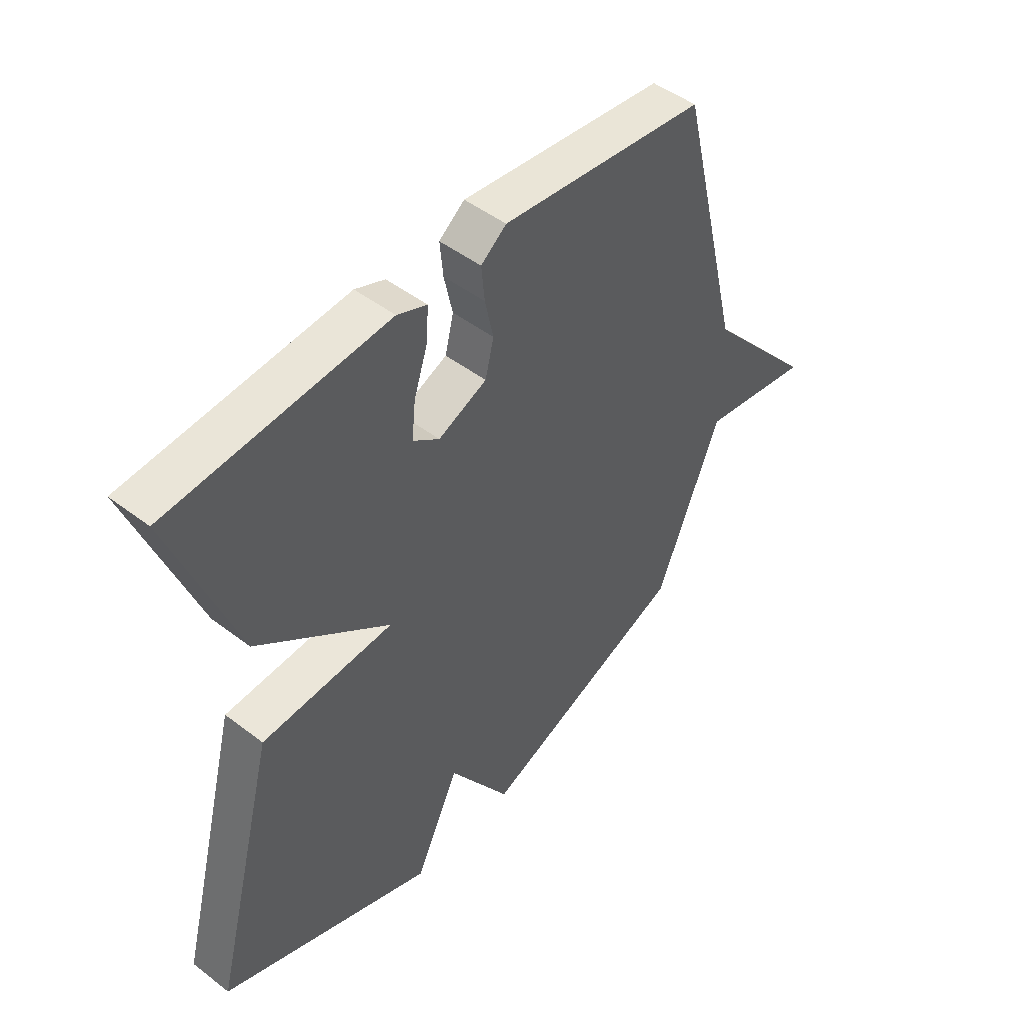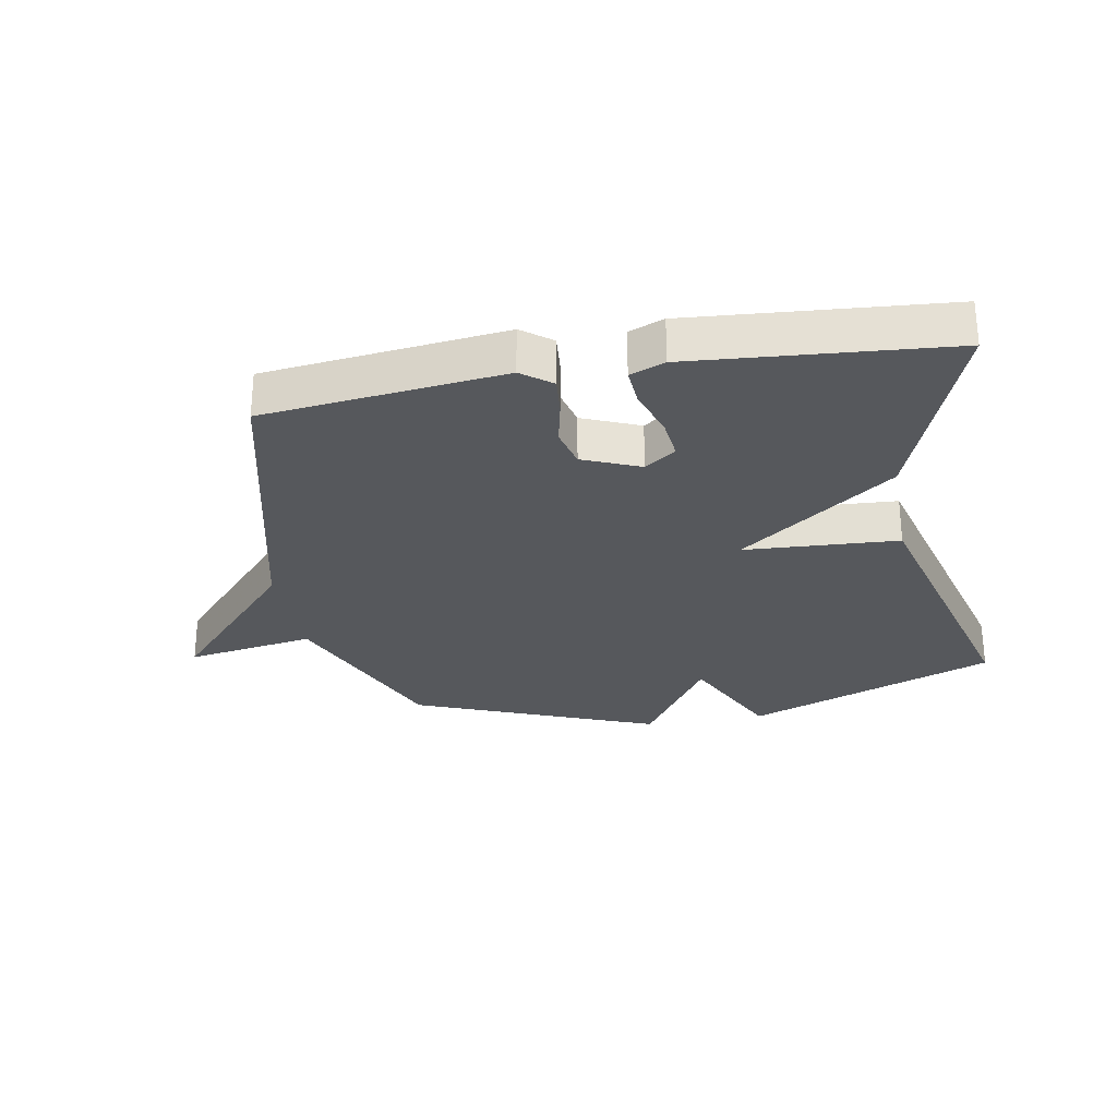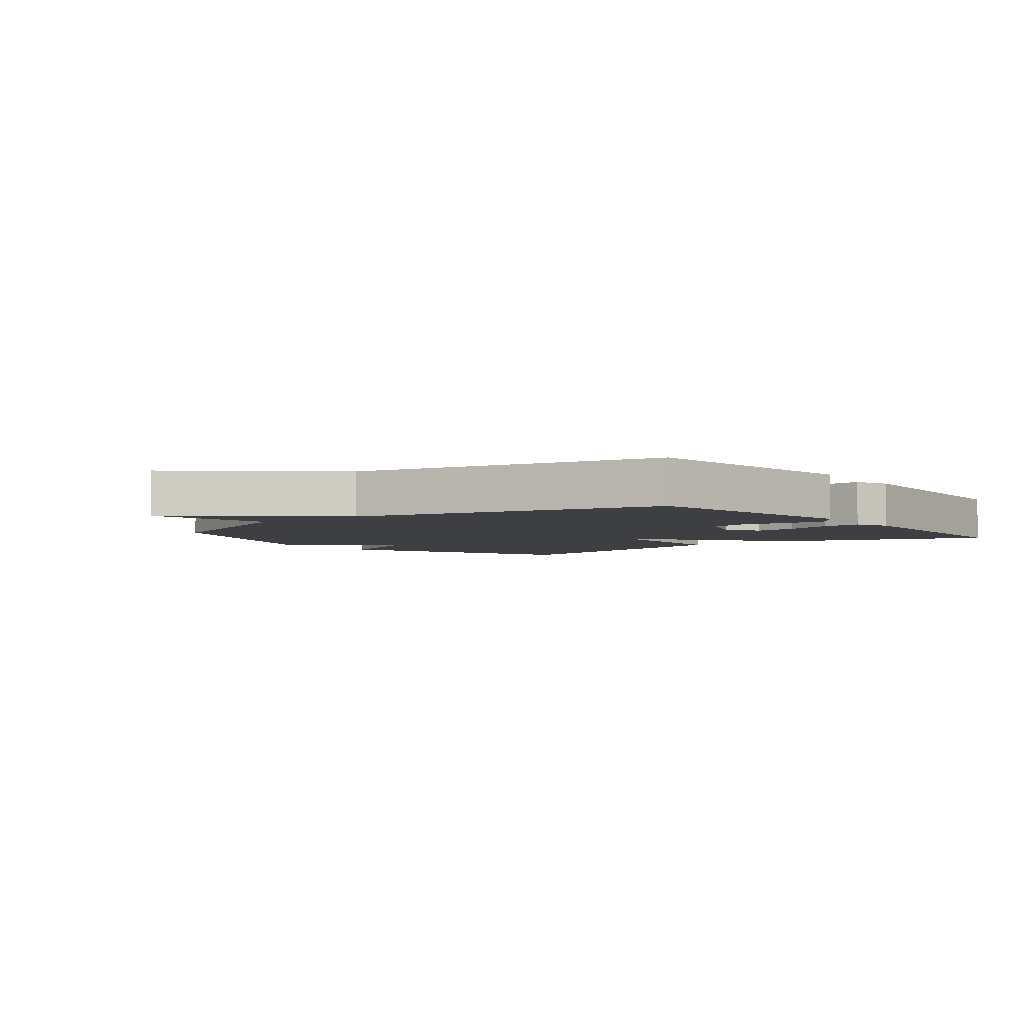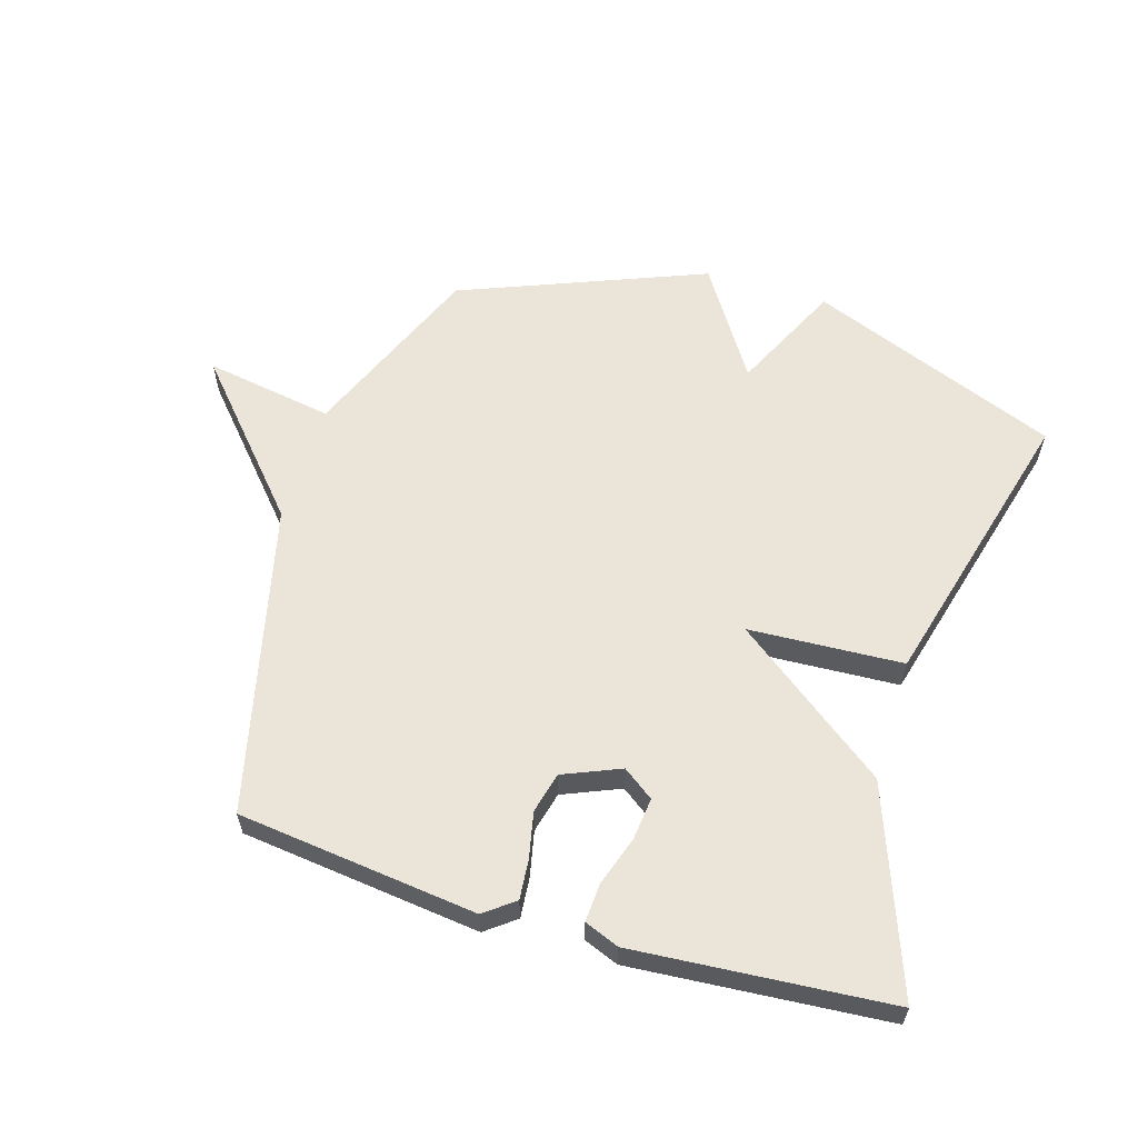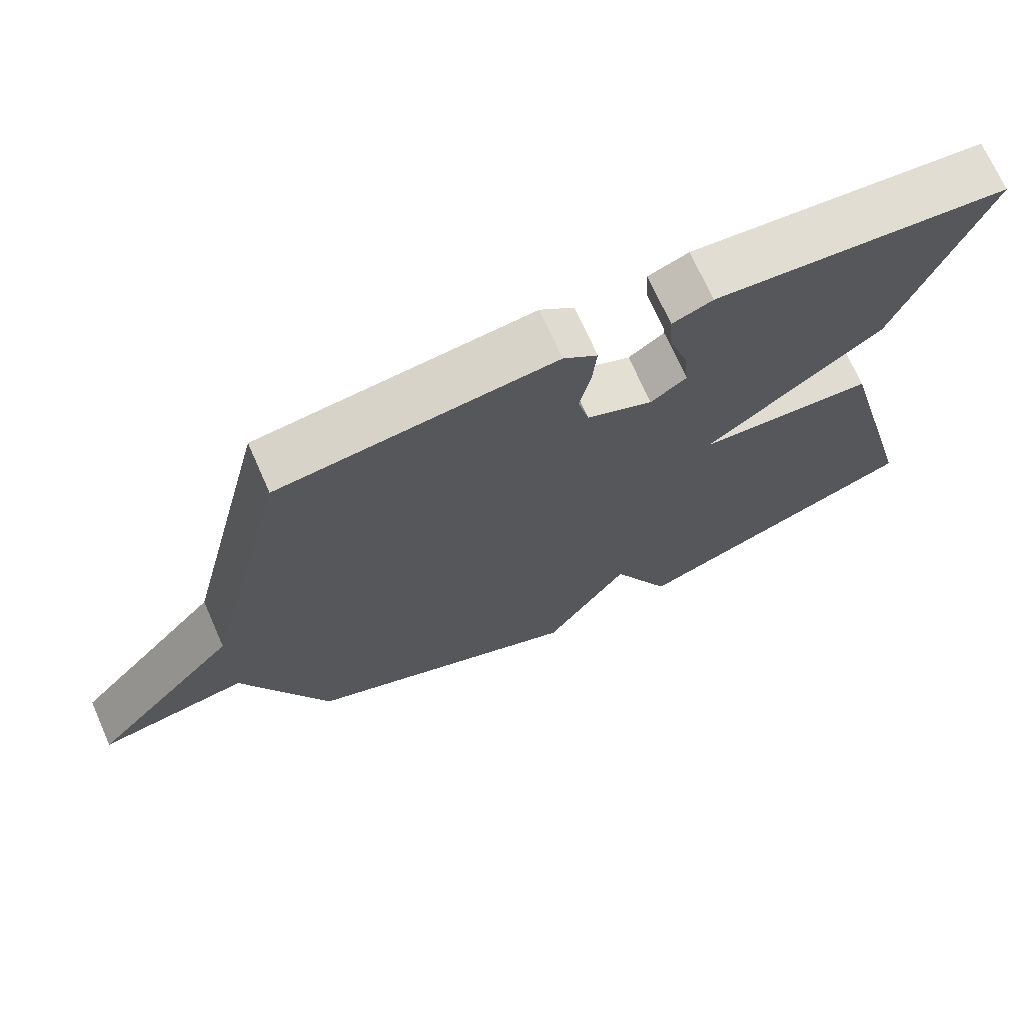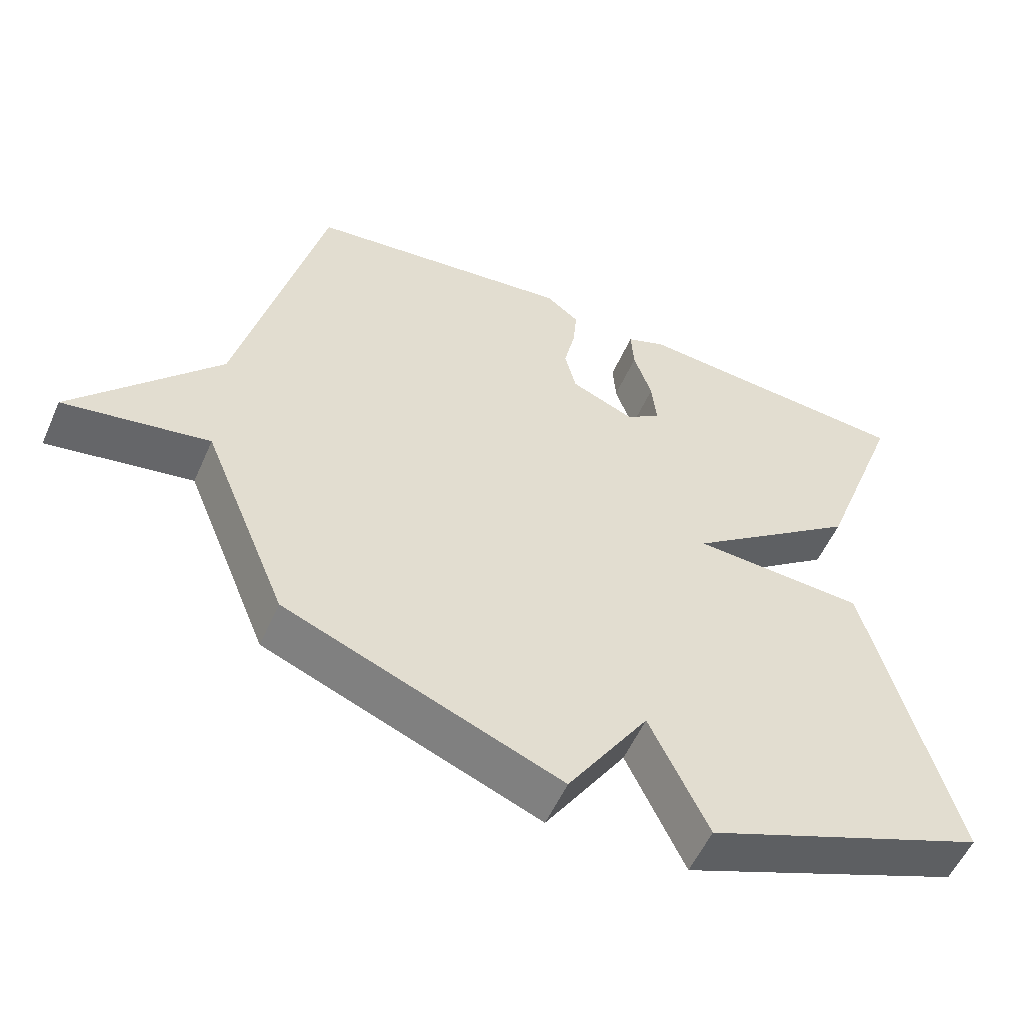
<metadata>
{"format":"obj","ext":"obj","renderer":"f3d","projection":"perspective","resolution":1024,"background":"white","views":[{"elev":47.8,"azim":130.7,"up":"+Z"},{"elev":-27.9,"azim":10.3,"up":"+Y"},{"elev":-4.1,"azim":-51.2,"up":"+Y"},{"elev":59.4,"azim":17.1,"up":"+Y"},{"elev":71.0,"azim":-23.9,"up":"+Z"},{"elev":-55.2,"azim":-23.7,"up":"+Z"}]}
</metadata>
<code>
v -0.5 0.07 -0.5
v -0.622 0.07 -0.201
v -0.831 0.07 -0.236
v -0.622 0.07 -0.001
v -0.5 0.07 0.5
v -0.114 0.07 0.544
v -0.066 0.07 0.507
v -0.072 0.07 0.443
v -0.088 0.07 0.369
v -0.072 0.07 0.303
v 0.02 0.07 0.264
v 0.07 0.07 0.3
v 0.063 0.07 0.369
v 0.037 0.07 0.448
v 0.033 0.07 0.511
v 0.089 0.07 0.533
v 0.5 0.07 0.5
v 0.378 0.07 0.171
v 0.129 0.07 -0.015
v 0.378 0.07 -0.029
v 0.5 0.07 -0.5
v 0.095 0.07 -0.659
v 0.011 0.07 -0.48
v -0.105 0.07 -0.659
v -0.5 0 -0.5
v -0.622 0 -0.201
v -0.831 0 -0.236
v -0.622 0 -0.001
v -0.5 0 0.5
v -0.114 0 0.544
v -0.066 0 0.507
v -0.072 0 0.443
v -0.088 0 0.369
v -0.072 0 0.303
v 0.02 0 0.264
v 0.07 0 0.3
v 0.063 0 0.369
v 0.037 0 0.448
v 0.033 0 0.511
v 0.089 0 0.533
v 0.5 0 0.5
v 0.378 0 0.171
v 0.129 0 -0.015
v 0.378 0 -0.029
v 0.5 0 -0.5
v 0.095 0 -0.659
v 0.011 0 -0.48
v -0.105 0 -0.659
f 23 24 1 2
f 21 22 23
f 20 21 23
f 19 20 23
f 19 23 2
f 2 3 4
f 19 2 4
f 18 19 4
f 16 17 18
f 15 16 18
f 14 15 18
f 13 14 18
f 12 13 18
f 11 12 18
f 11 18 4
f 10 11 4
f 9 10 4 5
f 7 8 9
f 6 7 9
f 5 6 9
f 26 25 48 47
f 47 46 45
f 47 45 44
f 47 44 43
f 26 47 43
f 28 27 26
f 28 26 43
f 28 43 42
f 42 41 40
f 42 40 39
f 42 39 38
f 42 38 37
f 42 37 36
f 42 36 35
f 28 42 35
f 28 35 34
f 29 28 34 33
f 33 32 31
f 33 31 30
f 33 30 29
f 1 25 26 2
f 2 26 27 3
f 3 27 28 4
f 4 28 29 5
f 5 29 30 6
f 6 30 31 7
f 7 31 32 8
f 8 32 33 9
f 9 33 34 10
f 10 34 35 11
f 11 35 36 12
f 12 36 37 13
f 13 37 38 14
f 14 38 39 15
f 15 39 40 16
f 16 40 41 17
f 17 41 42 18
f 18 42 43 19
f 19 43 44 20
f 20 44 45 21
f 21 45 46 22
f 22 46 47 23
f 23 47 48 24
f 24 48 25 1

</code>
